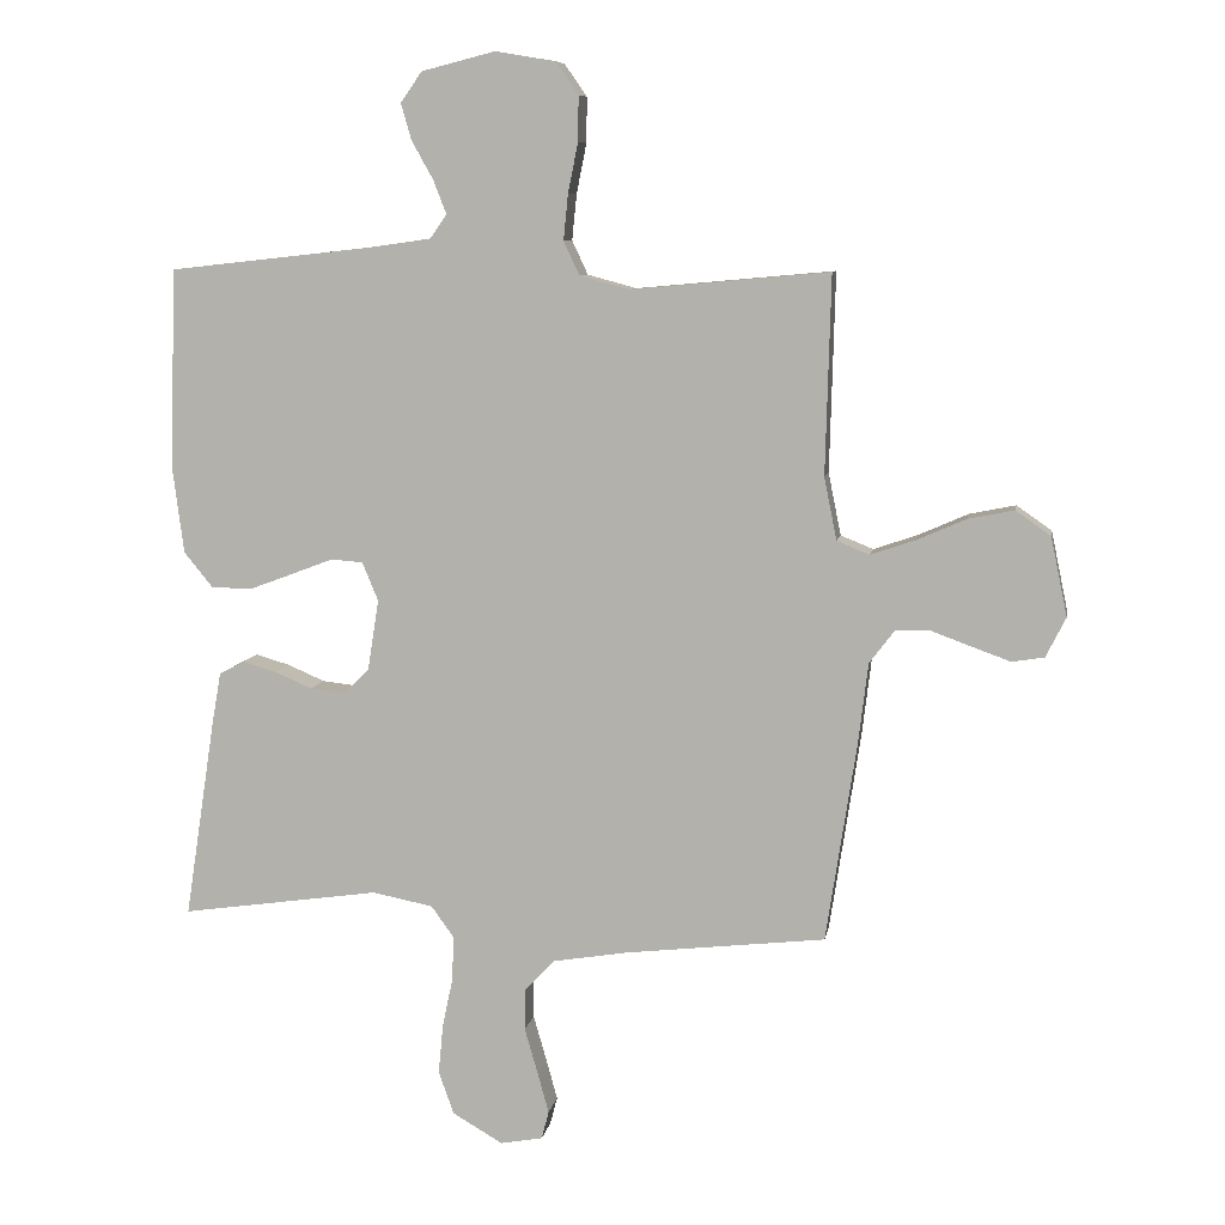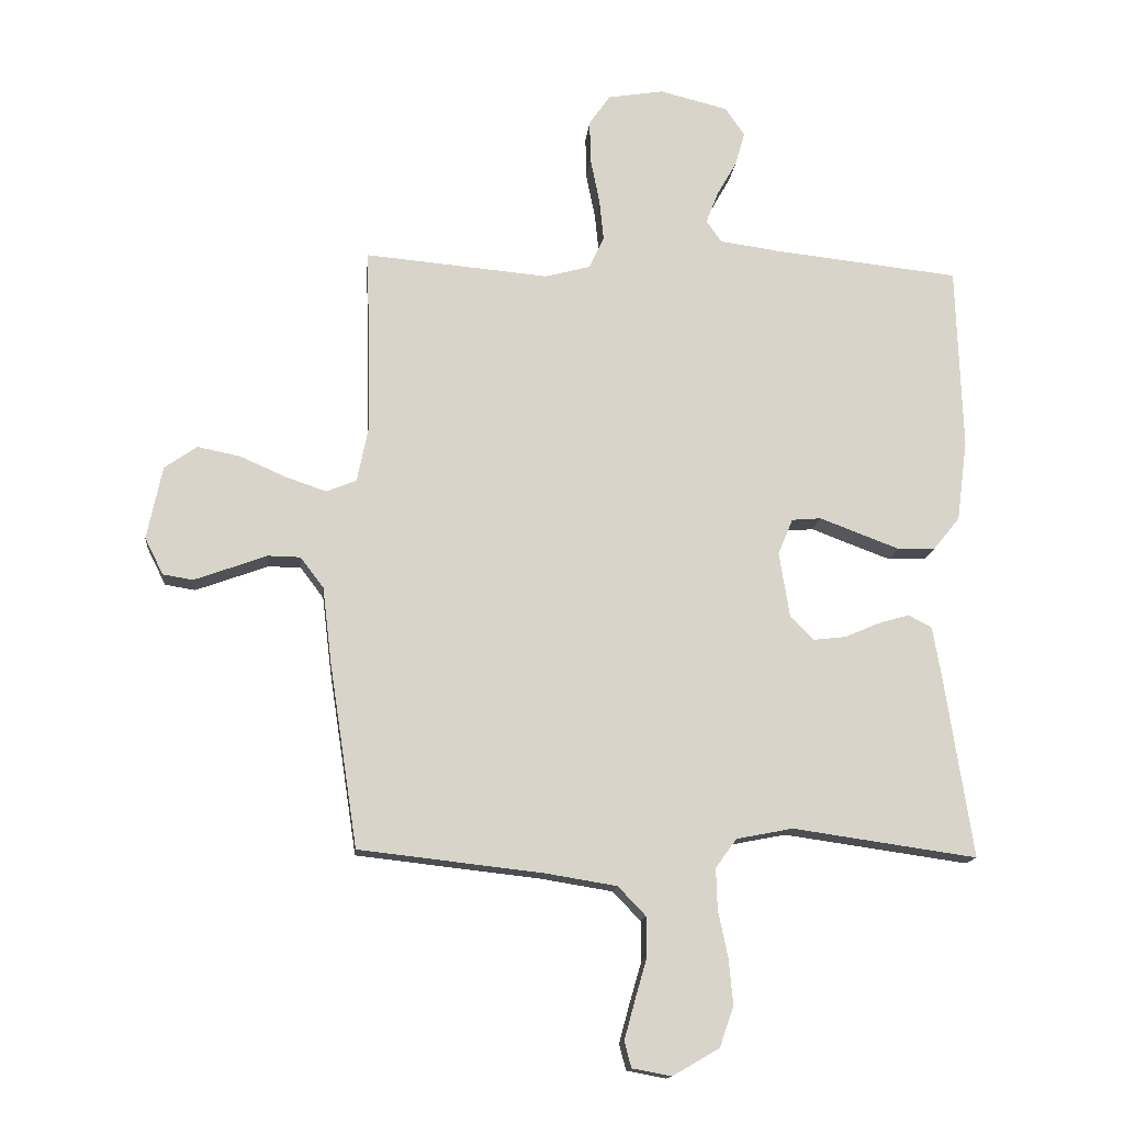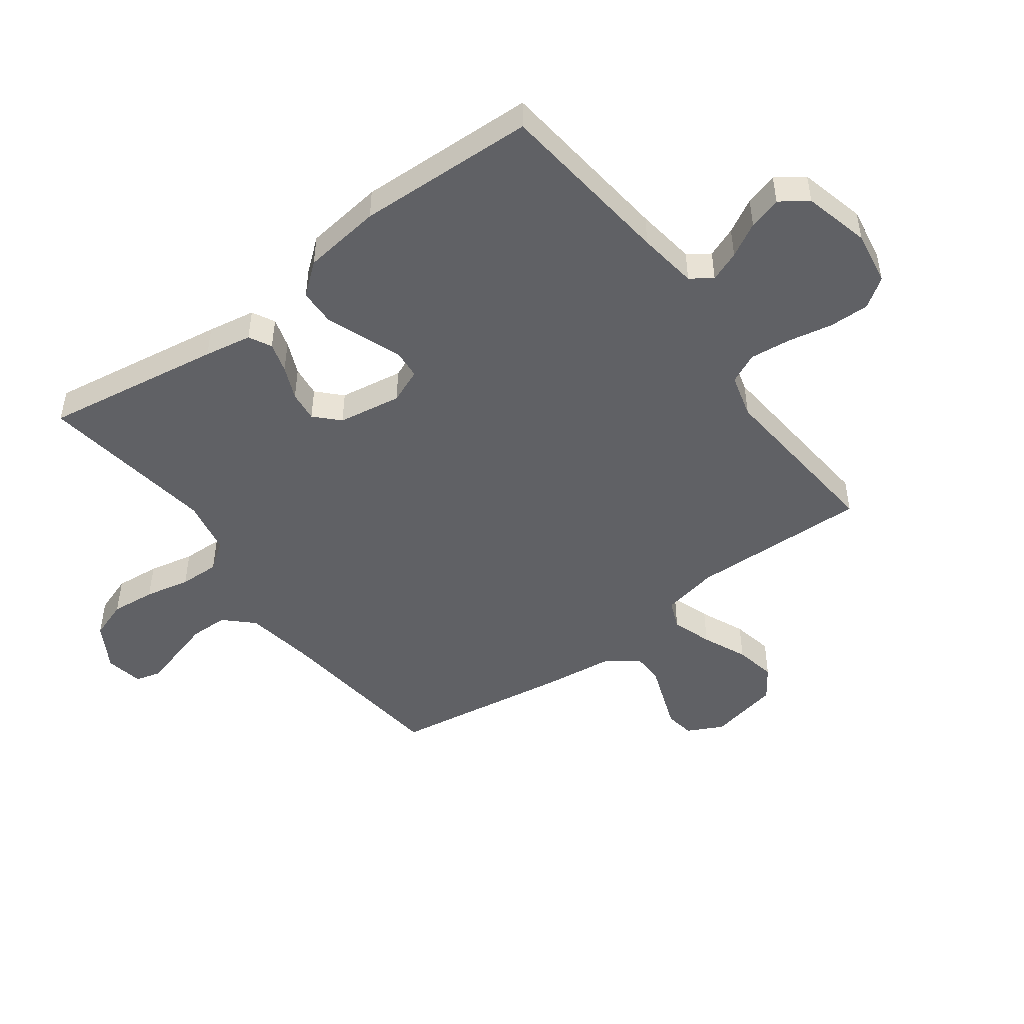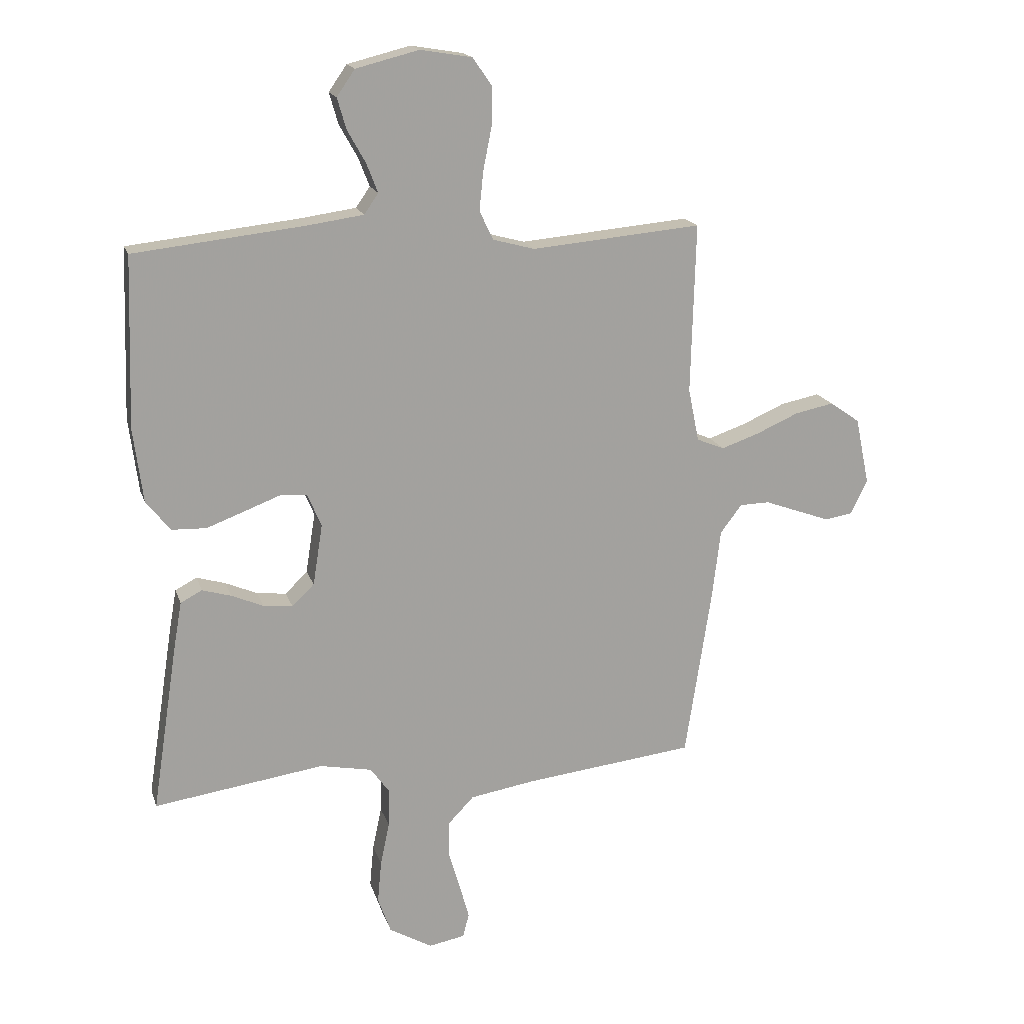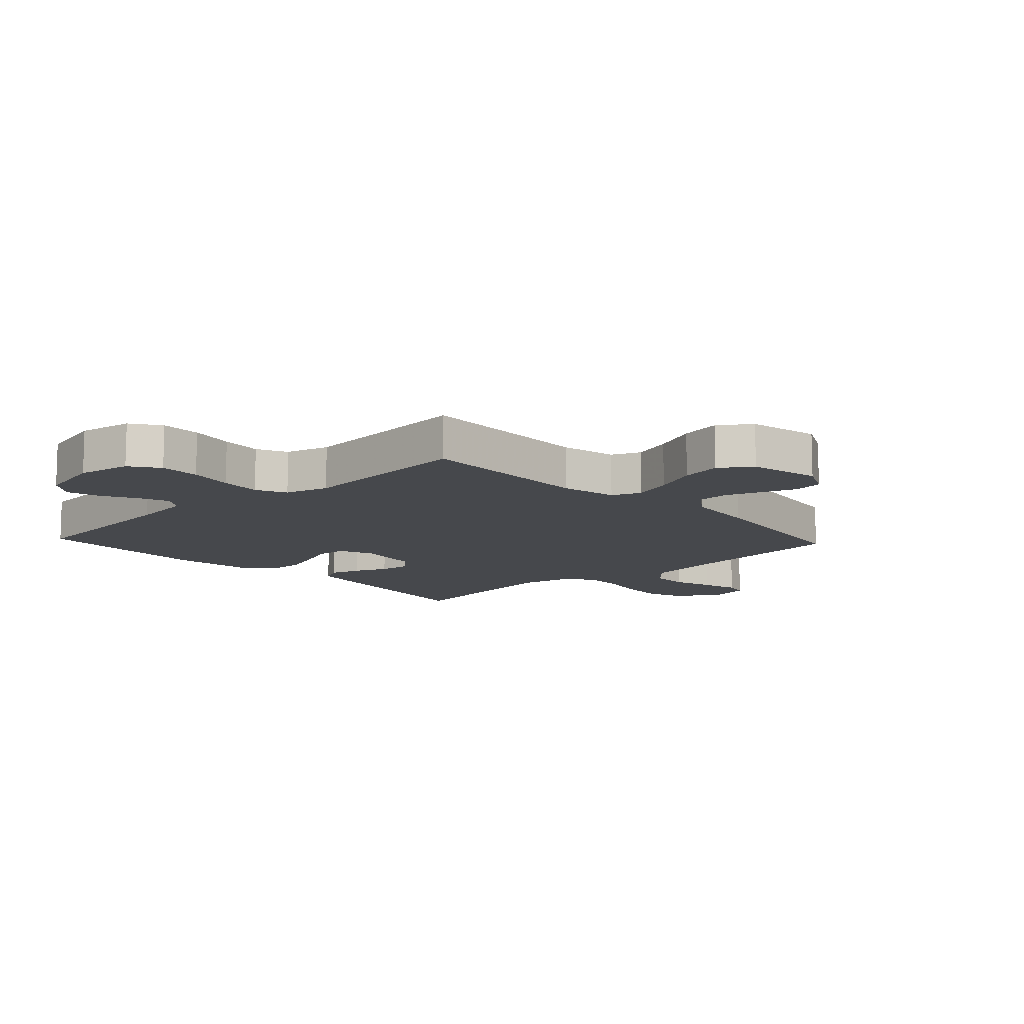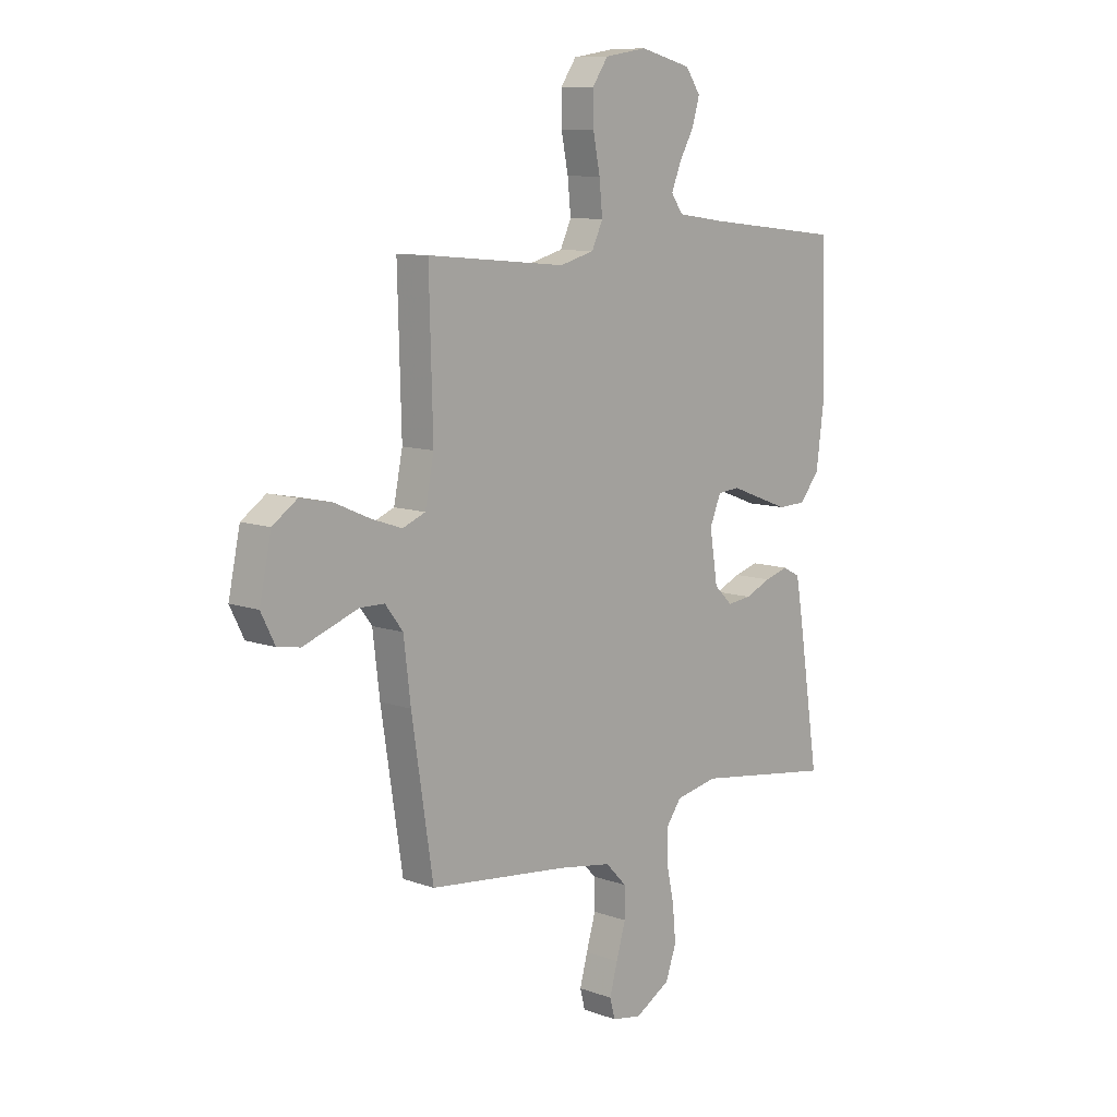
<metadata>
{"format":"obj","ext":"obj","renderer":"f3d","projection":"perspective","resolution":1024,"background":"white","views":[{"elev":8.3,"azim":9.7,"up":"+Z"},{"elev":-14.4,"azim":174.5,"up":"+Z"},{"elev":-48.2,"azim":-53.6,"up":"+Y"},{"elev":17.4,"azim":-15.3,"up":"+Z"},{"elev":-11.3,"azim":42.9,"up":"+Y"},{"elev":9.8,"azim":132.7,"up":"+Z"}]}
</metadata>
<code>
v -0.5 0.07 -0.5
v -0.454 0.07 -0.2
v -0.44 0.07 -0.12
v -0.402 0.07 -0.1
v -0.351 0.07 -0.115
v -0.295 0.07 -0.139
v -0.243 0.07 -0.145
v -0.204 0.07 -0.107
v -0.187 0.07 0
v -0.211 0.07 0.058
v -0.259 0.07 0.062
v -0.322 0.07 0.038
v -0.389 0.07 0.013
v -0.45 0.07 0.015
v -0.493 0.07 0.068
v -0.51 0.07 0.2
v -0.5 0.07 0.5
v -0.2 0.07 0.533
v -0.1 0.07 0.547
v -0.075 0.07 0.583
v -0.095 0.07 0.634
v -0.127 0.07 0.691
v -0.143 0.07 0.746
v -0.111 0.07 0.792
v 0 0.07 0.82
v 0.091 0.07 0.805
v 0.125 0.07 0.756
v 0.124 0.07 0.688
v 0.109 0.07 0.613
v 0.102 0.07 0.544
v 0.126 0.07 0.493
v 0.2 0.07 0.473
v 0.5 0.07 0.5
v 0.492 0.07 0.2
v 0.511 0.07 0.106
v 0.56 0.07 0.086
v 0.627 0.07 0.109
v 0.702 0.07 0.142
v 0.771 0.07 0.156
v 0.824 0.07 0.119
v 0.849 0.07 0
v 0.819 0.07 -0.06
v 0.77 0.07 -0.068
v 0.712 0.07 -0.047
v 0.652 0.07 -0.025
v 0.599 0.07 -0.026
v 0.561 0.07 -0.076
v 0.546 0.07 -0.2
v 0.5 0.07 -0.5
v 0.2 0.07 -0.534
v 0.084 0.07 -0.553
v 0.039 0.07 -0.6
v 0.038 0.07 -0.664
v 0.058 0.07 -0.733
v 0.075 0.07 -0.795
v 0.064 0.07 -0.837
v 0 0.07 -0.849
v -0.076 0.07 -0.805
v -0.099 0.07 -0.74
v -0.092 0.07 -0.665
v -0.076 0.07 -0.589
v -0.074 0.07 -0.522
v -0.108 0.07 -0.475
v -0.2 0.07 -0.457
v -0.5 0 -0.5
v -0.454 0 -0.2
v -0.44 0 -0.12
v -0.402 0 -0.1
v -0.351 0 -0.115
v -0.295 0 -0.139
v -0.243 0 -0.145
v -0.204 0 -0.107
v -0.187 0 0
v -0.211 0 0.058
v -0.259 0 0.062
v -0.322 0 0.038
v -0.389 0 0.013
v -0.45 0 0.015
v -0.493 0 0.068
v -0.51 0 0.2
v -0.5 0 0.5
v -0.2 0 0.533
v -0.1 0 0.547
v -0.075 0 0.583
v -0.095 0 0.634
v -0.127 0 0.691
v -0.143 0 0.746
v -0.111 0 0.792
v 0 0 0.82
v 0.091 0 0.805
v 0.125 0 0.756
v 0.124 0 0.688
v 0.109 0 0.613
v 0.102 0 0.544
v 0.126 0 0.493
v 0.2 0 0.473
v 0.5 0 0.5
v 0.492 0 0.2
v 0.511 0 0.106
v 0.56 0 0.086
v 0.627 0 0.109
v 0.702 0 0.142
v 0.771 0 0.156
v 0.824 0 0.119
v 0.849 0 0
v 0.819 0 -0.06
v 0.77 0 -0.068
v 0.712 0 -0.047
v 0.652 0 -0.025
v 0.599 0 -0.026
v 0.561 0 -0.076
v 0.546 0 -0.2
v 0.5 0 -0.5
v 0.2 0 -0.534
v 0.084 0 -0.553
v 0.039 0 -0.6
v 0.038 0 -0.664
v 0.058 0 -0.733
v 0.075 0 -0.795
v 0.064 0 -0.837
v 0 0 -0.849
v -0.076 0 -0.805
v -0.099 0 -0.74
v -0.092 0 -0.665
v -0.076 0 -0.589
v -0.074 0 -0.522
v -0.108 0 -0.475
v -0.2 0 -0.457
f 58 59 60 61
f 58 61 62
f 57 58 62
f 56 57 62
f 53 54 55 56
f 53 56 62
f 52 53 62 63
f 47 48 49 50
f 46 47 50 51
f 42 43 44 45
f 40 41 42 45
f 40 45 46
f 37 38 39 40
f 36 37 40 46
f 35 36 46 51
f 32 33 34
f 31 32 34 35
f 26 27 28 29
f 26 29 30
f 25 26 30
f 24 25 30
f 21 22 23 24
f 20 21 24 30
f 19 20 30 31
f 15 16 17 18
f 11 12 13 14
f 11 14 15 18
f 3 4 5 6
f 1 2 3 6
f 64 1 6 7
f 63 64 7 8
f 52 63 8 9
f 51 52 9
f 35 51 9 10
f 18 19 31 35
f 10 11 18 35
f 125 124 123 122
f 126 125 122
f 126 122 121
f 126 121 120
f 120 119 118 117
f 126 120 117
f 127 126 117 116
f 114 113 112 111
f 115 114 111 110
f 109 108 107 106
f 109 106 105 104
f 110 109 104
f 104 103 102 101
f 110 104 101 100
f 115 110 100 99
f 98 97 96
f 99 98 96 95
f 93 92 91 90
f 94 93 90
f 94 90 89
f 94 89 88
f 88 87 86 85
f 94 88 85 84
f 95 94 84 83
f 82 81 80 79
f 78 77 76 75
f 82 79 78 75
f 70 69 68 67
f 70 67 66 65
f 71 70 65 128
f 72 71 128 127
f 73 72 127 116
f 73 116 115
f 74 73 115 99
f 99 95 83 82
f 99 82 75 74
f 1 65 66 2
f 2 66 67 3
f 3 67 68 4
f 4 68 69 5
f 5 69 70 6
f 6 70 71 7
f 7 71 72 8
f 8 72 73 9
f 9 73 74 10
f 10 74 75 11
f 11 75 76 12
f 12 76 77 13
f 13 77 78 14
f 14 78 79 15
f 15 79 80 16
f 16 80 81 17
f 17 81 82 18
f 18 82 83 19
f 19 83 84 20
f 20 84 85 21
f 21 85 86 22
f 22 86 87 23
f 23 87 88 24
f 24 88 89 25
f 25 89 90 26
f 26 90 91 27
f 27 91 92 28
f 28 92 93 29
f 29 93 94 30
f 30 94 95 31
f 31 95 96 32
f 32 96 97 33
f 33 97 98 34
f 34 98 99 35
f 35 99 100 36
f 36 100 101 37
f 37 101 102 38
f 38 102 103 39
f 39 103 104 40
f 40 104 105 41
f 41 105 106 42
f 42 106 107 43
f 43 107 108 44
f 44 108 109 45
f 45 109 110 46
f 46 110 111 47
f 47 111 112 48
f 48 112 113 49
f 49 113 114 50
f 50 114 115 51
f 51 115 116 52
f 52 116 117 53
f 53 117 118 54
f 54 118 119 55
f 55 119 120 56
f 56 120 121 57
f 57 121 122 58
f 58 122 123 59
f 59 123 124 60
f 60 124 125 61
f 61 125 126 62
f 62 126 127 63
f 63 127 128 64
f 64 128 65 1

</code>
